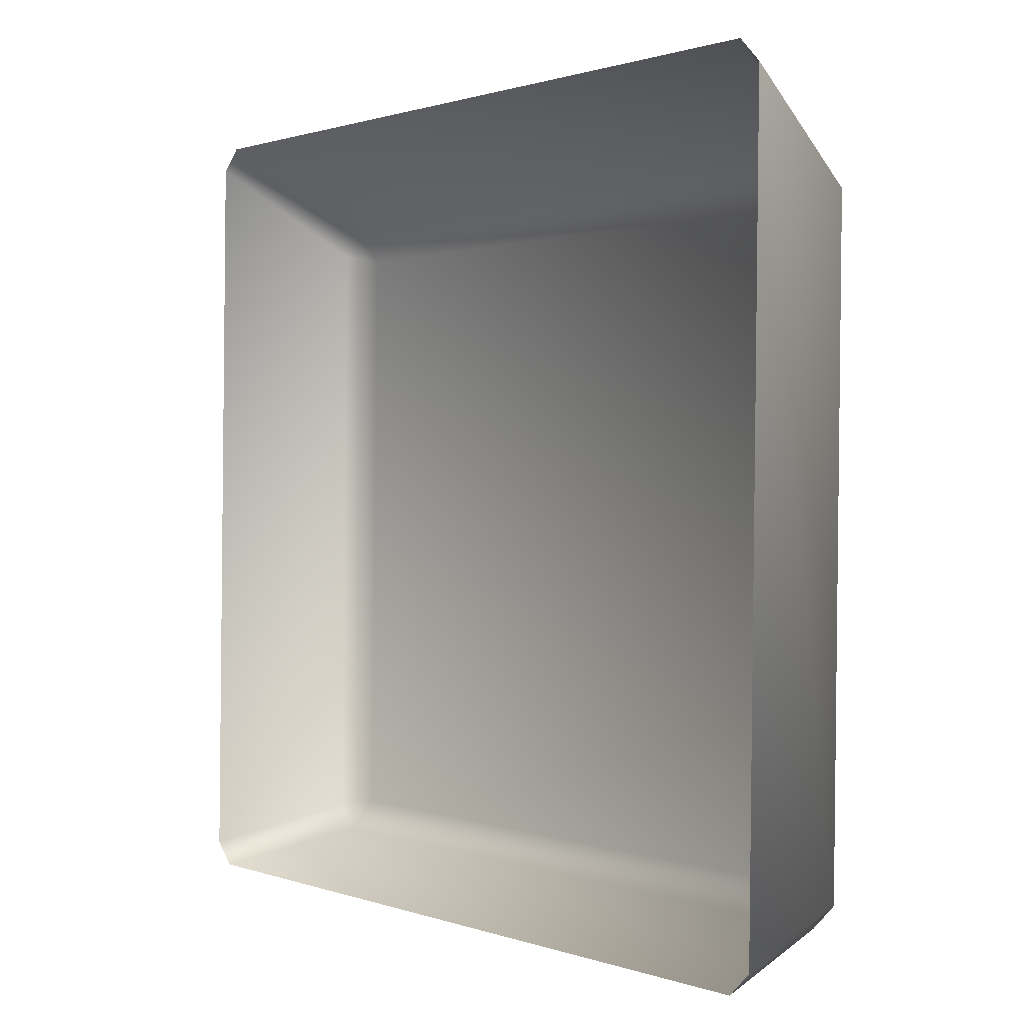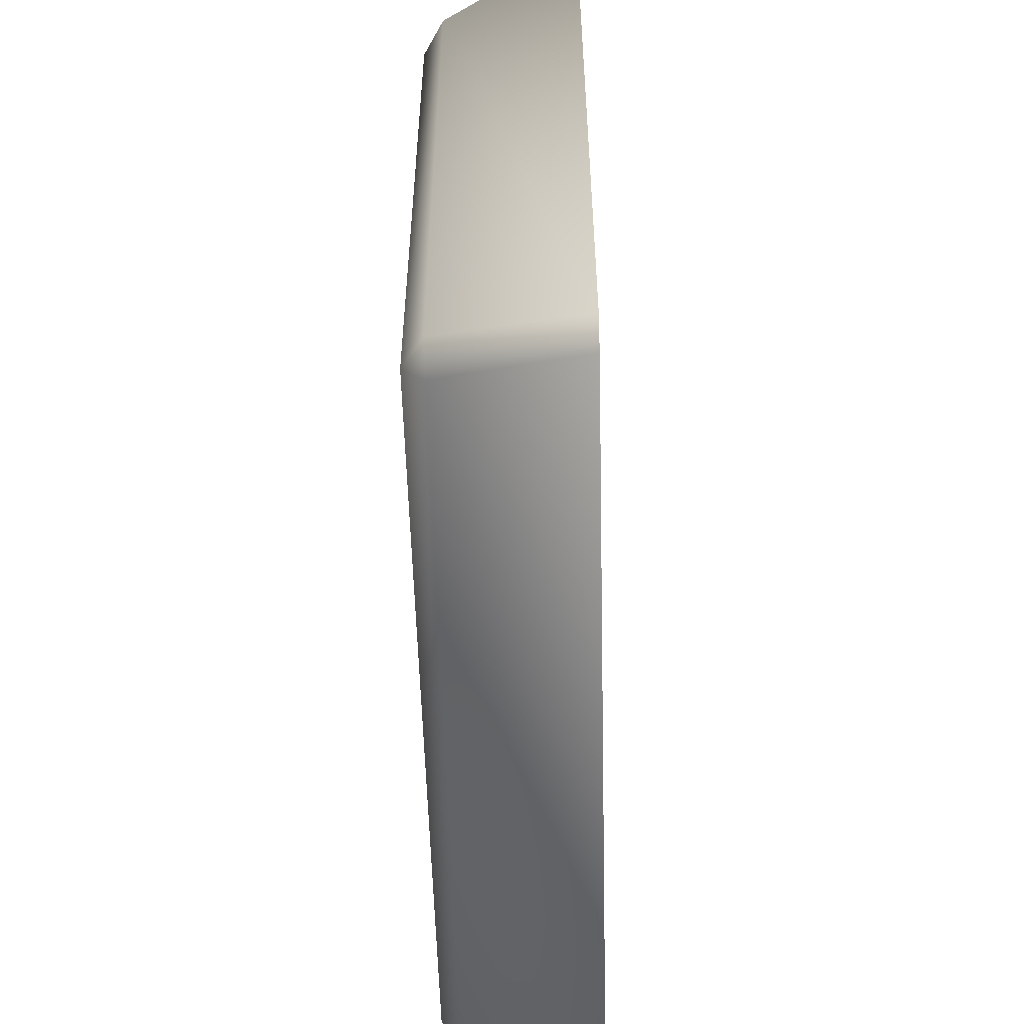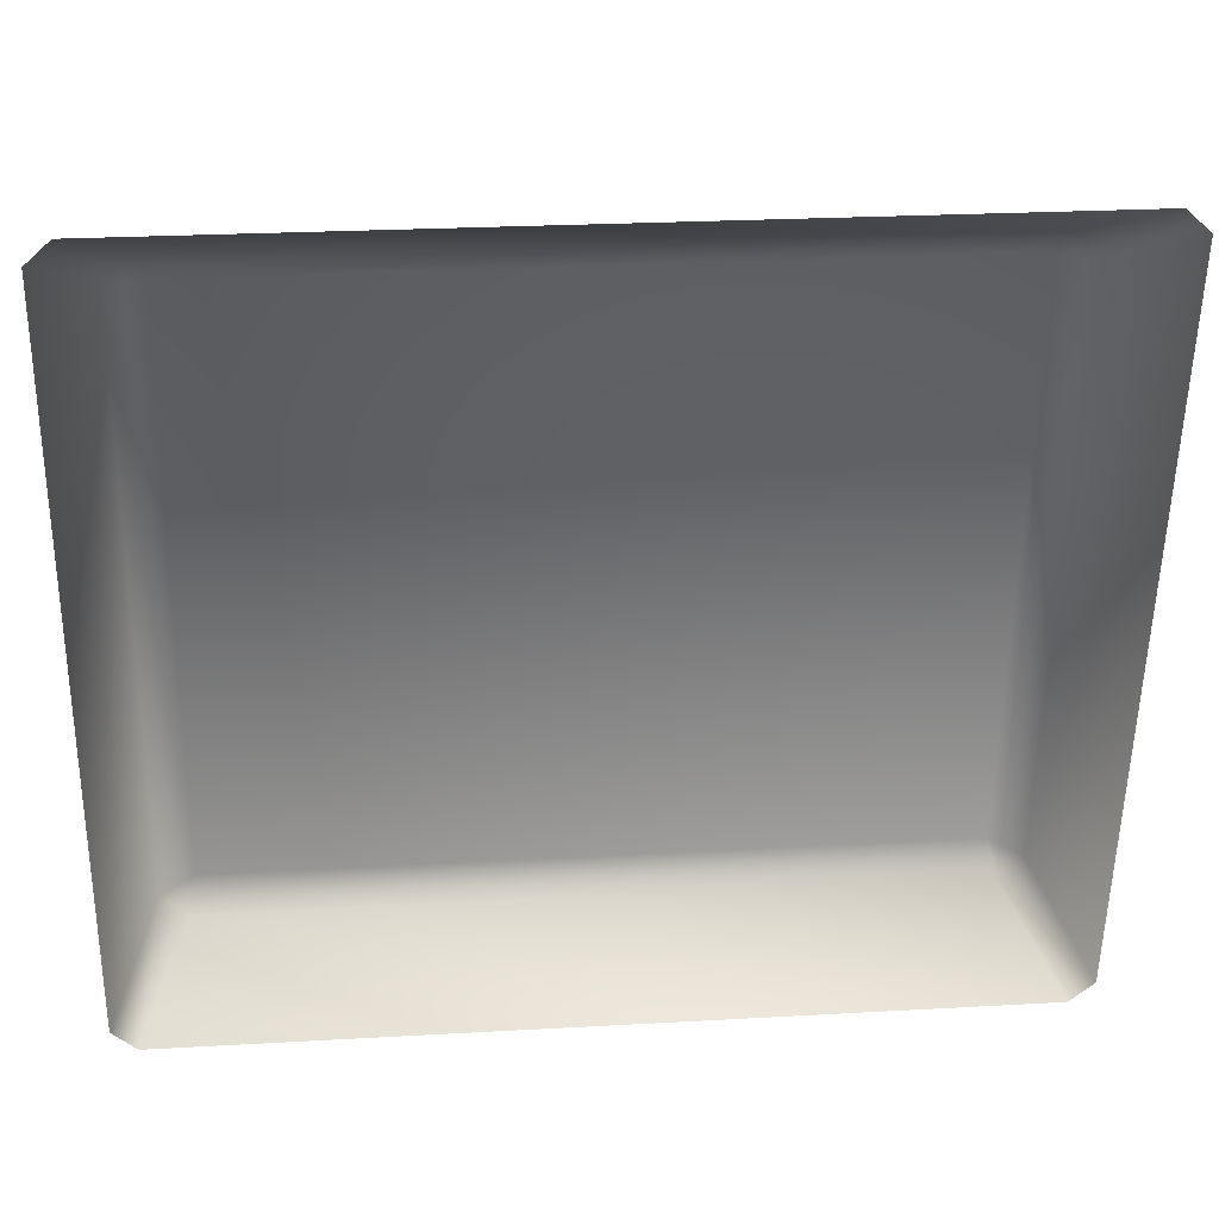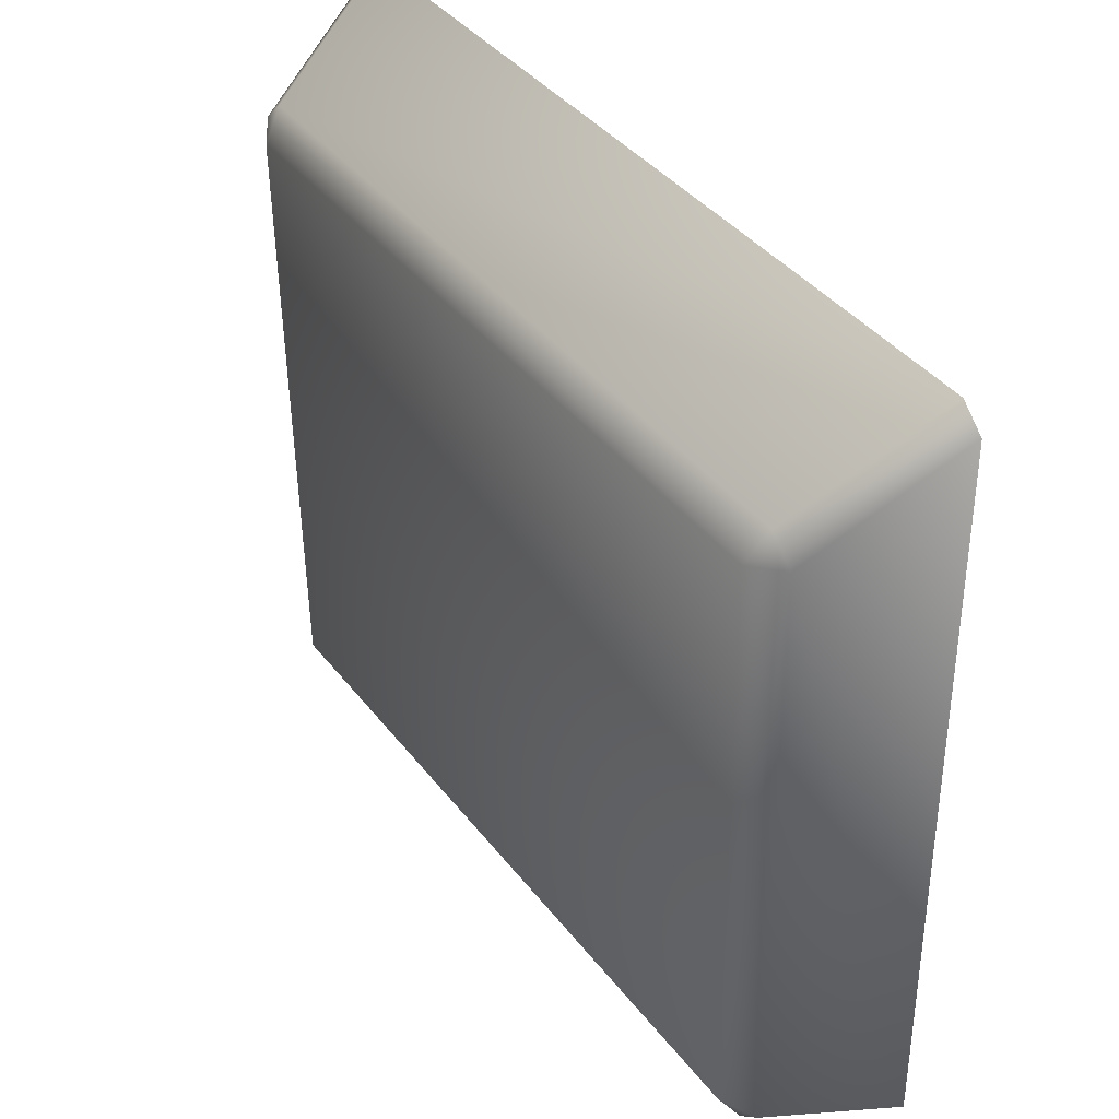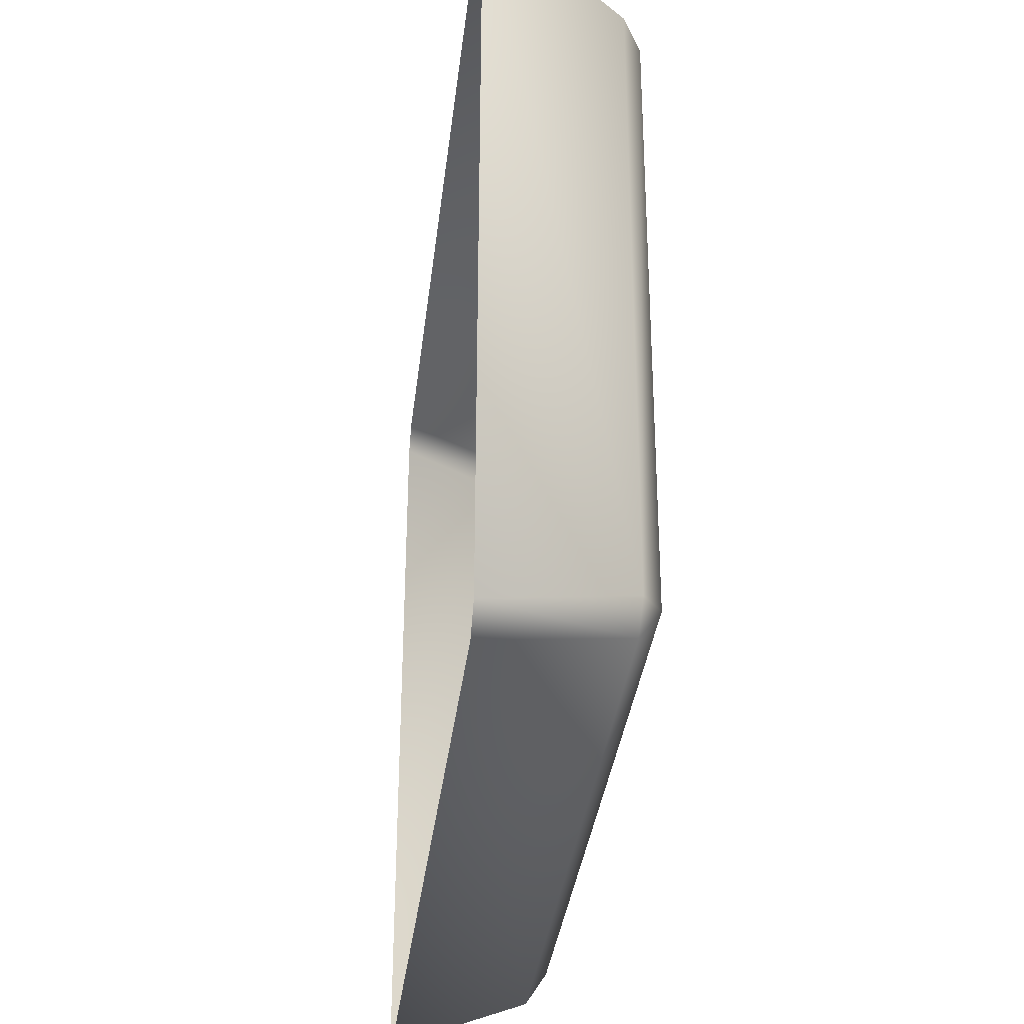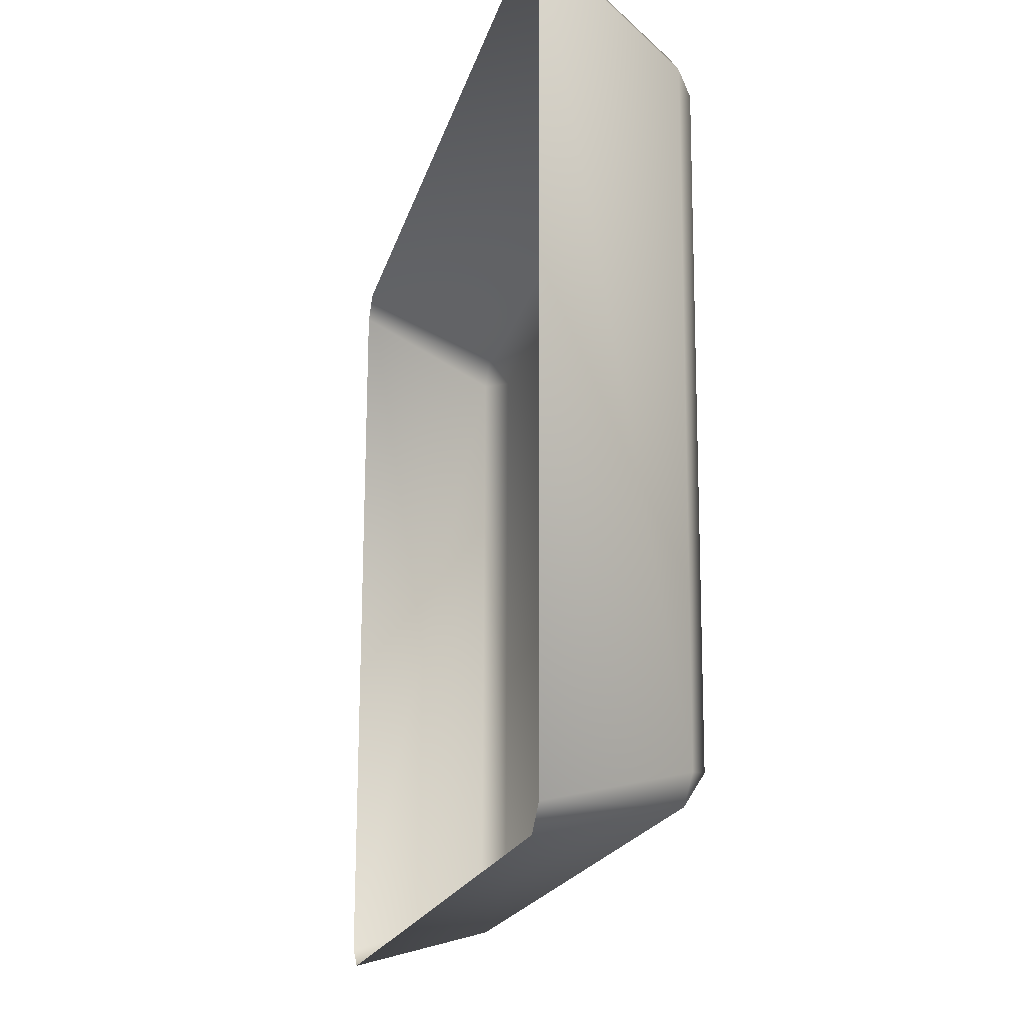
<metadata>
{"format":"obj","ext":"obj","renderer":"f3d","projection":"perspective","resolution":1024,"background":"white","views":[{"elev":-0.4,"azim":53.4,"up":"+Z"},{"elev":-54.6,"azim":-88.4,"up":"+Z"},{"elev":35.0,"azim":-5.3,"up":"+Z"},{"elev":40.3,"azim":-123.4,"up":"+Z"},{"elev":-34.8,"azim":83.5,"up":"+Z"},{"elev":-18.9,"azim":77.1,"up":"+Z"}]}
</metadata>
<code>
o mesh44/mesh44-geometry#mesh44-geometry
v 0.1676 -0.1707 0.04938
v 0.1108 -0.1707 0.05037
v 0.1117 -0.1707 0.09781
v 0.1102 -0.1723 0.04802
v 0.1091 -0.1722 0.09838
v 0.1685 -0.1707 0.09681
v 0.1083 -0.1722 0.04989
v 0.1682 -0.1723 0.047
v 0.1111 -0.1723 0.1002
v 0.1691 -0.1723 0.09917
v 0.1702 -0.1722 0.04881
v 0.1069 -0.1828 0.04532
v 0.1714 -0.1828 0.04419
v 0.1051 -0.1828 0.04706
v 0.1061 -0.1828 0.1053
v 0.171 -0.1722 0.0973
v 0.1732 -0.1828 0.04587
v 0.108 -0.1828 0.107
v 0.1725 -0.1828 0.1059
v 0.1743 -0.1828 0.1042
f 1 2 3
f 4 2 1
f 2 5 3
f 1 3 6
f 4 7 2
f 8 4 1
f 7 5 2
f 3 5 9
f 6 3 10
f 11 1 6
f 12 7 4
f 4 8 13
f 8 1 11
f 7 14 5
f 15 9 5
f 3 9 10
f 6 10 16
f 11 6 16
f 14 7 12
f 12 4 13
f 8 17 13
f 8 11 17
f 5 14 15
f 15 18 9
f 18 10 9
f 10 19 16
f 16 20 11
f 11 20 17
f 18 19 10
f 16 19 20
f 3 2 1
f 1 2 4
f 3 5 2
f 6 3 1
f 2 7 4
f 1 4 8
f 2 5 7
f 9 5 3
f 10 3 6
f 6 1 11
f 4 7 12
f 13 8 4
f 11 1 8
f 5 14 7
f 5 9 15
f 10 9 3
f 16 10 6
f 16 6 11
f 12 7 14
f 13 4 12
f 13 17 8
f 17 11 8
f 15 14 5
f 9 18 15
f 9 10 18
f 16 19 10
f 11 20 16
f 17 20 11
f 10 19 18
f 20 19 16

</code>
